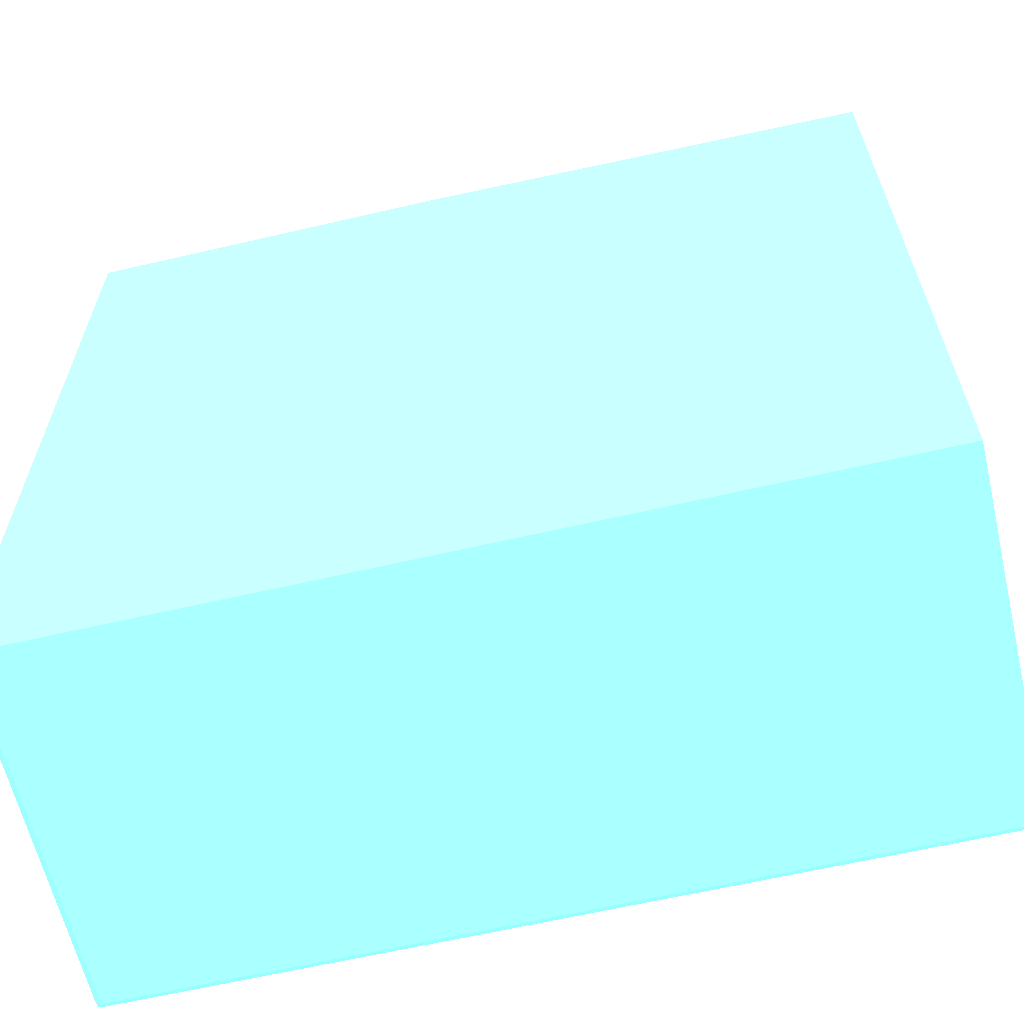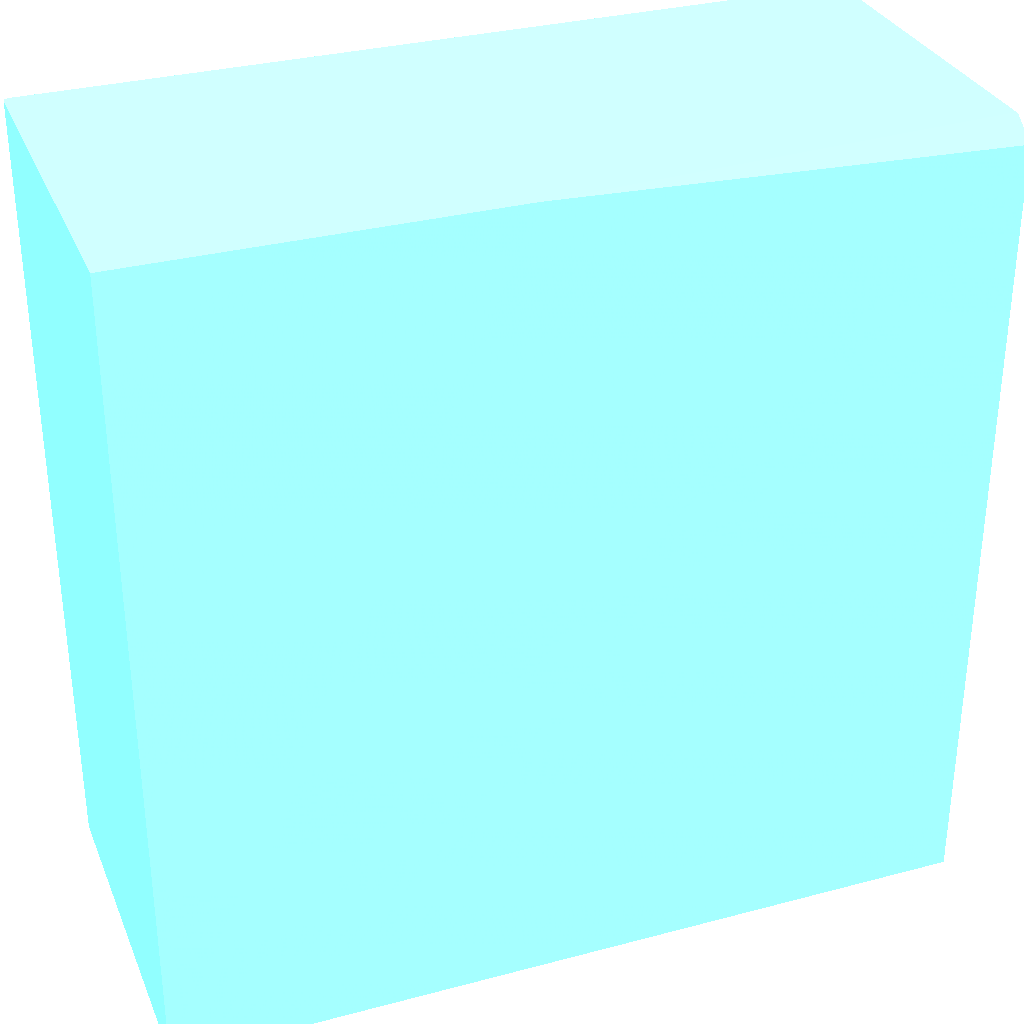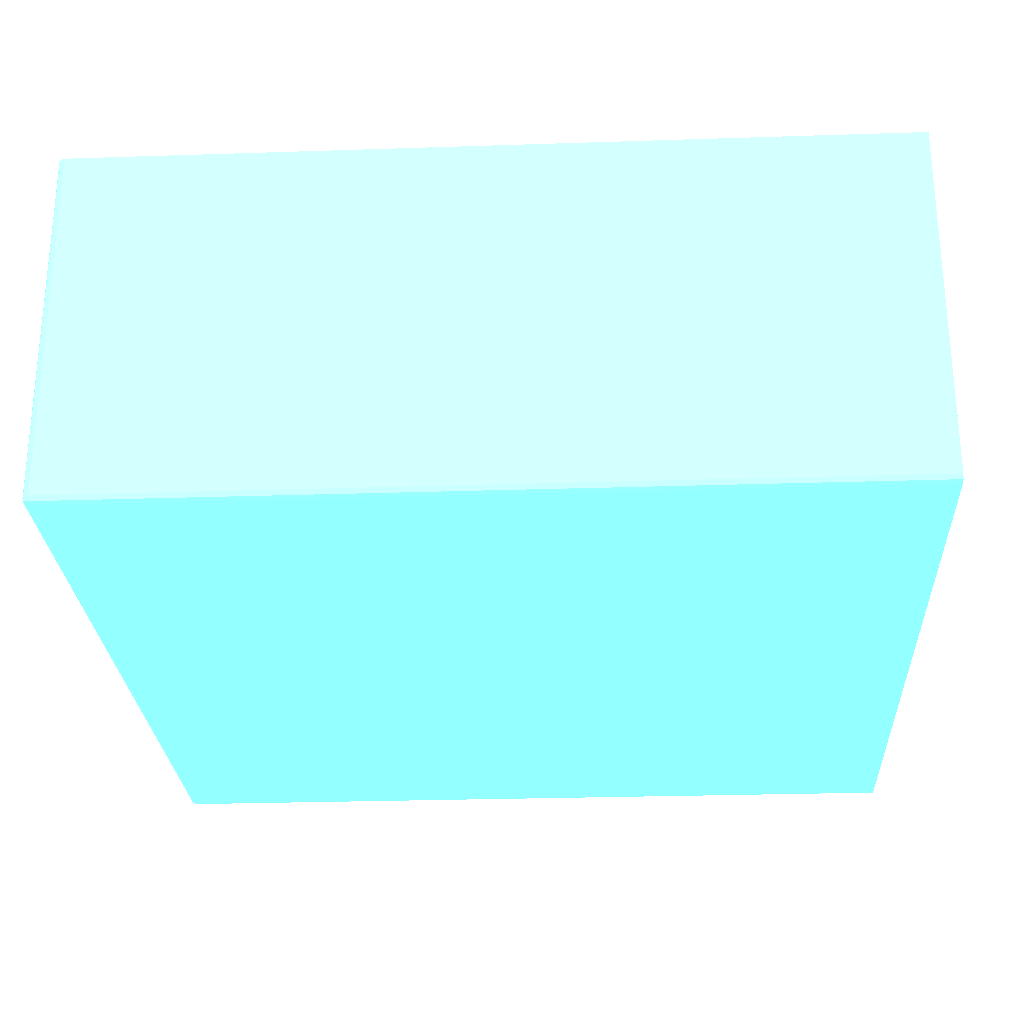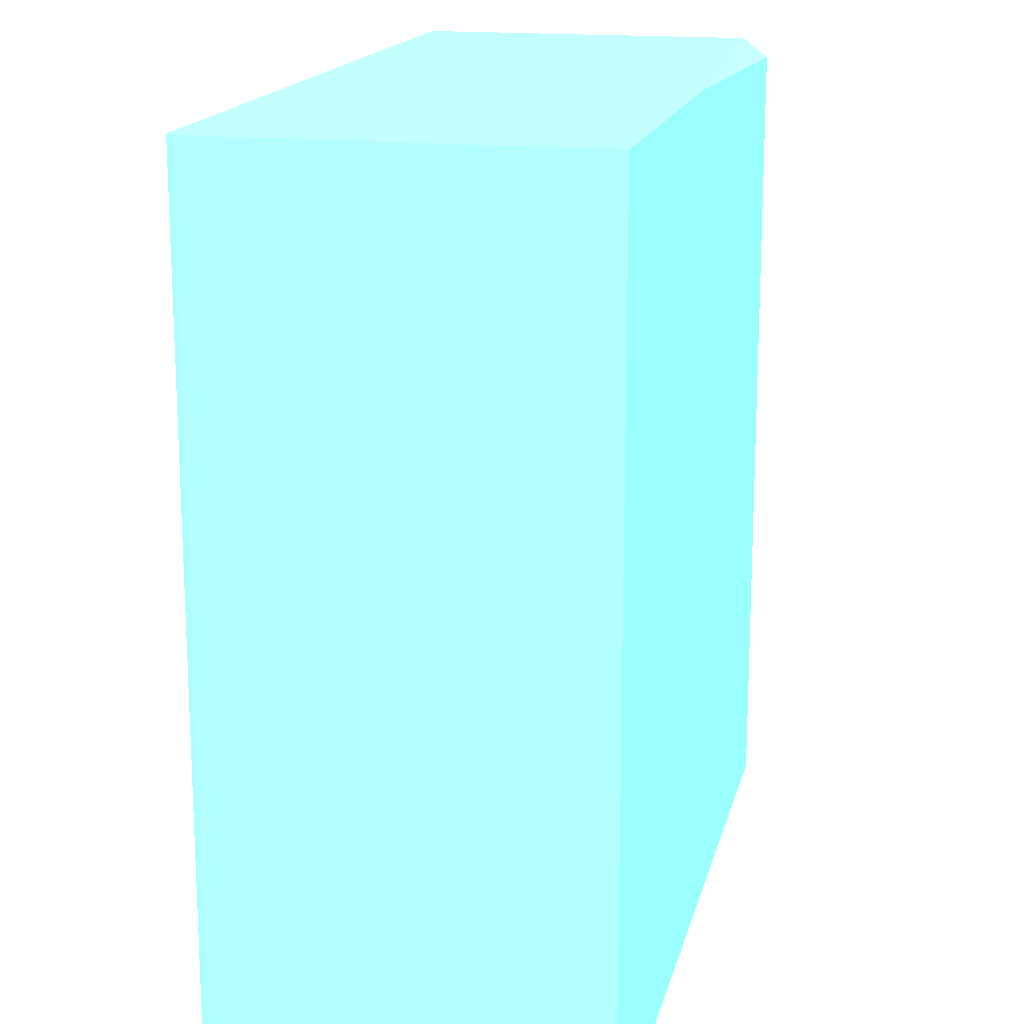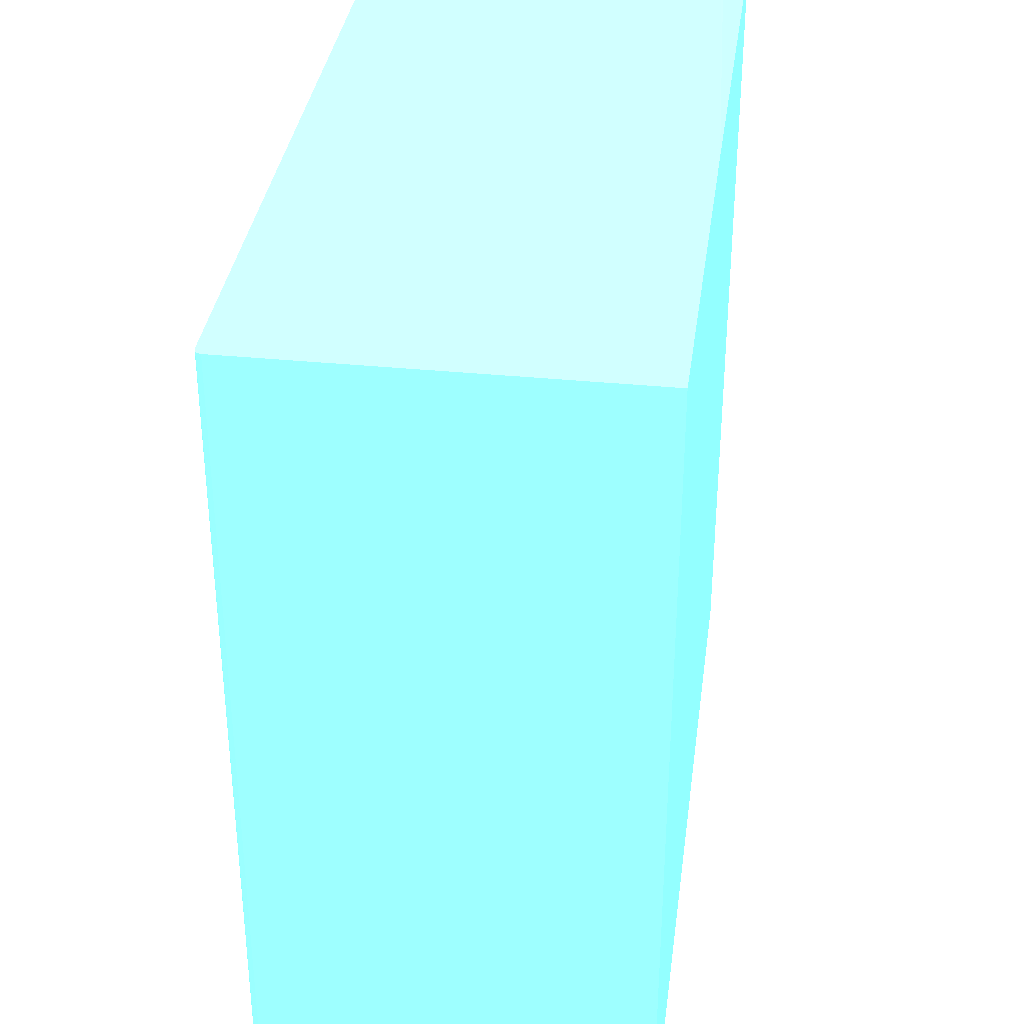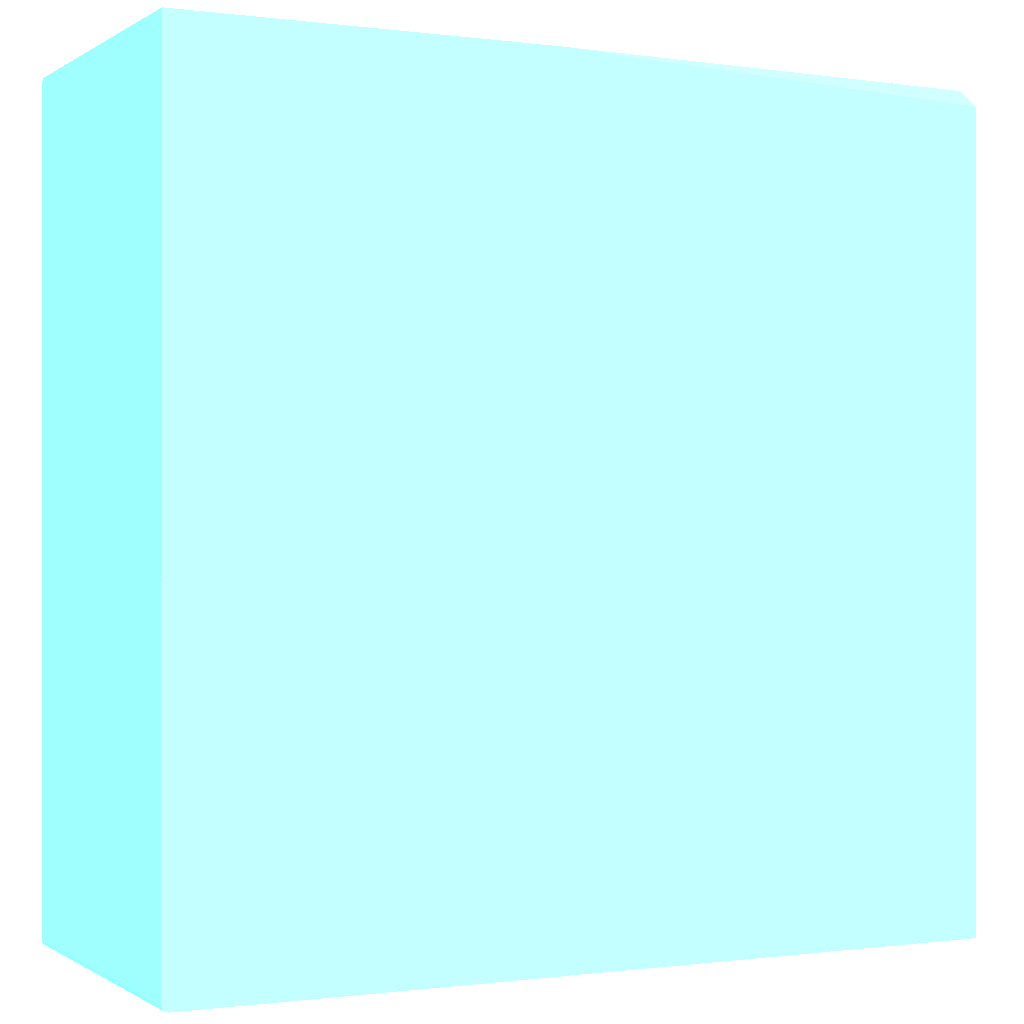
<metadata>
{"format":"obj","ext":"obj","renderer":"f3d","projection":"perspective","resolution":1024,"background":"white","views":[{"elev":-62.9,"azim":13.3,"up":"+Y"},{"elev":32.1,"azim":-20.4,"up":"+Y"},{"elev":-26.2,"azim":3.0,"up":"+Z"},{"elev":16.7,"azim":-77.2,"up":"+Y"},{"elev":35.1,"azim":-82.4,"up":"+Y"},{"elev":-0.3,"azim":-26.4,"up":"+Y"}]}
</metadata>
<code>
v -0.04022 -0.0398 -0.0398 0.4353 0.8902 0.9608
v -0.04011 -0.0398 -0.04011 0.4353 0.8902 0.9608
v -0.04007 -0.04007 -0.04007 0.4353 0.8902 0.9608
v -0.04011 -0.04011 -0.0398 0.4353 0.8902 0.9608
v -0.04022 -0.0398 -0.01645 0.4353 0.8902 0.9608
v -0.04022 0.01347 -0.0398 0.4353 0.8902 0.9608
v -0.0398 -0.0398 -0.04022 0.4353 0.8902 0.9608
v -0.04011 0.01347 -0.04011 0.4353 0.8902 0.9608
v -0.03985 0.01347 -0.0402 0.4353 0.8902 0.9608
v -0.0398 -0.04011 -0.04011 0.4353 0.8902 0.9608
v -0.0398 -0.04022 -0.0398 0.4353 0.8902 0.9608
v -0.04011 -0.04011 -0.01645 0.4353 0.8902 0.9608
v -0.04022 0.01347 -0.01645 0.4353 0.8902 0.9608
v 0.01334 -0.0398 -0.04022 0.4353 0.8902 0.9608
v -0.0398 0.01347 -0.04022 0.4353 0.8902 0.9608
v 0.01334 -0.04011 -0.04011 0.4353 0.8902 0.9608
v -0.0398 -0.04022 -0.01645 0.4353 0.8902 0.9608
v 0.01334 -0.04022 -0.0398 0.4353 0.8902 0.9608
v -0.01627 0.01347 -0.01645 0.4353 0.8902 0.9608
v 0.01334 0.01347 -0.04022 0.4353 0.8902 0.9608
v 0.01334 -0.04022 -0.01645 0.4353 0.8902 0.9608
v 0.01334 0.01347 -0.01809 0.4353 0.8902 0.9608
v 0.01306 0.01347 -0.01825 0.4353 0.8902 0.9608
v 0.01334 0.01222 -0.01645 0.4353 0.8902 0.9608
v 0.01334 0.01347 -0.01928 0.4353 0.8902 0.9608
f 1 2 3
f 1 3 4
f 1 4 12
f 1 12 5
f 1 5 13
f 1 13 6
f 1 6 8
f 1 8 2
f 2 7 3
f 2 8 9
f 2 9 7
f 3 7 10
f 3 10 11
f 3 11 4
f 4 11 17
f 4 17 12
f 5 12 17
f 5 17 21
f 5 21 24
f 5 24 19
f 5 19 13
f 6 13 19
f 6 19 23
f 6 23 25
f 6 25 20
f 6 20 15
f 6 15 9
f 6 9 8
f 7 14 16
f 7 16 10
f 7 9 15
f 7 15 20
f 7 20 14
f 10 16 18
f 10 18 11
f 11 18 21
f 11 21 17
f 14 20 25
f 14 25 22
f 14 22 24
f 14 24 21
f 14 21 18
f 14 18 16
f 19 22 23
f 19 24 22
f 22 25 23

</code>
